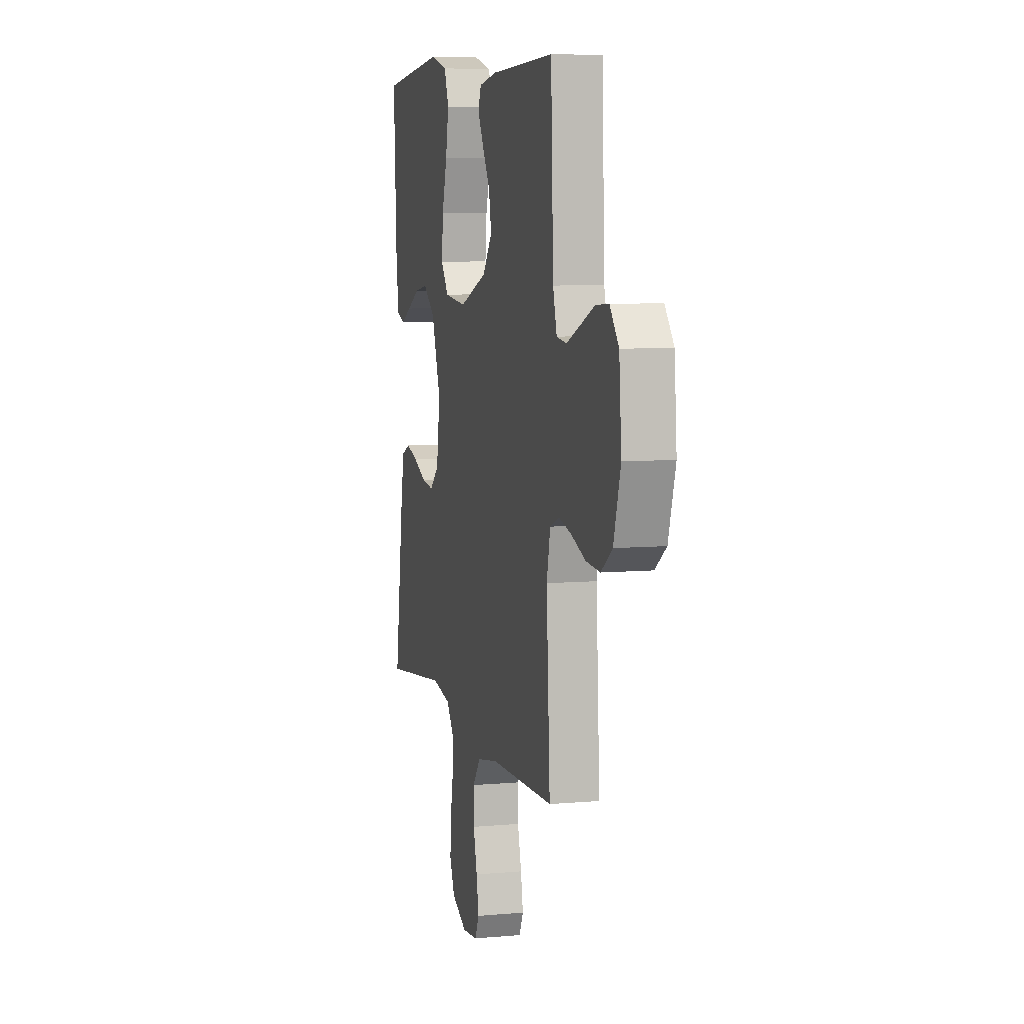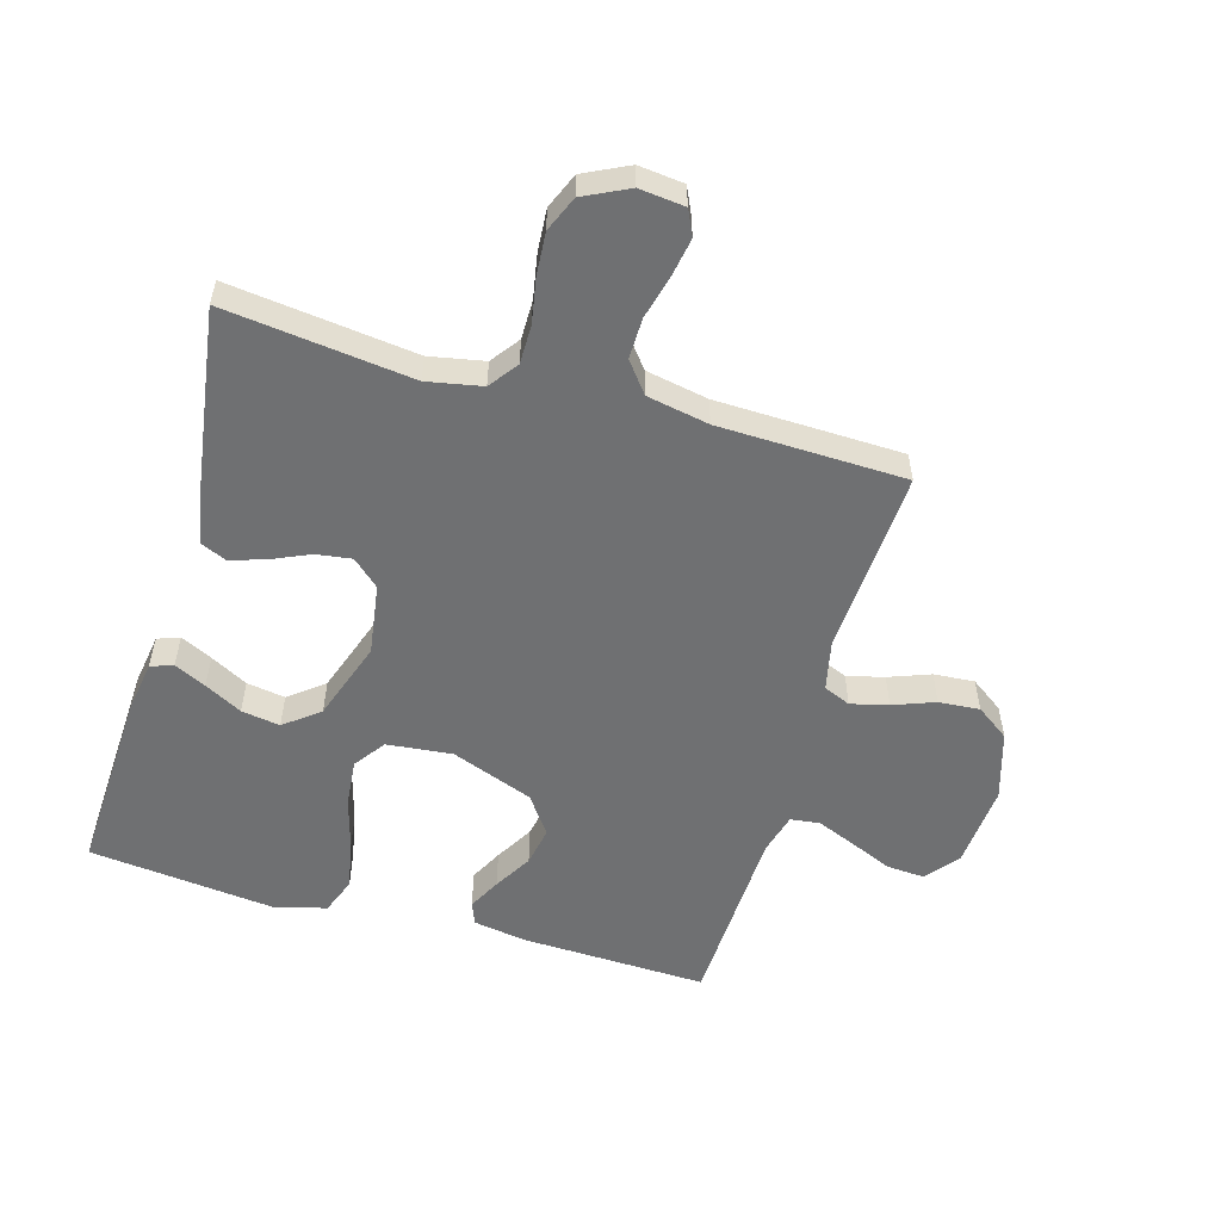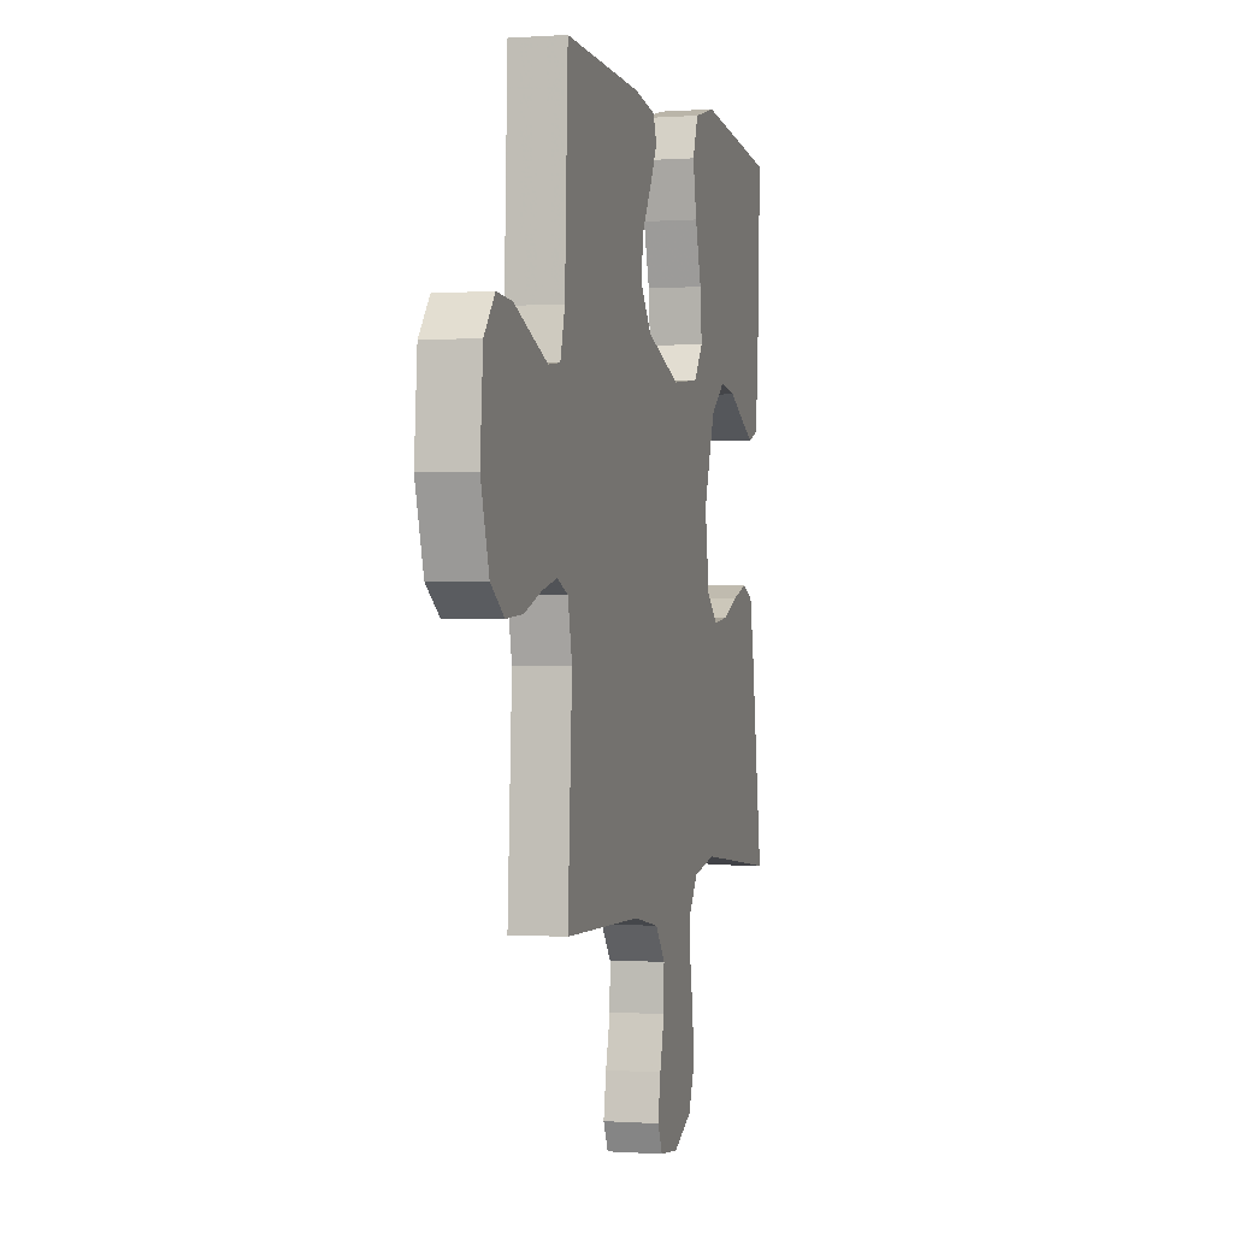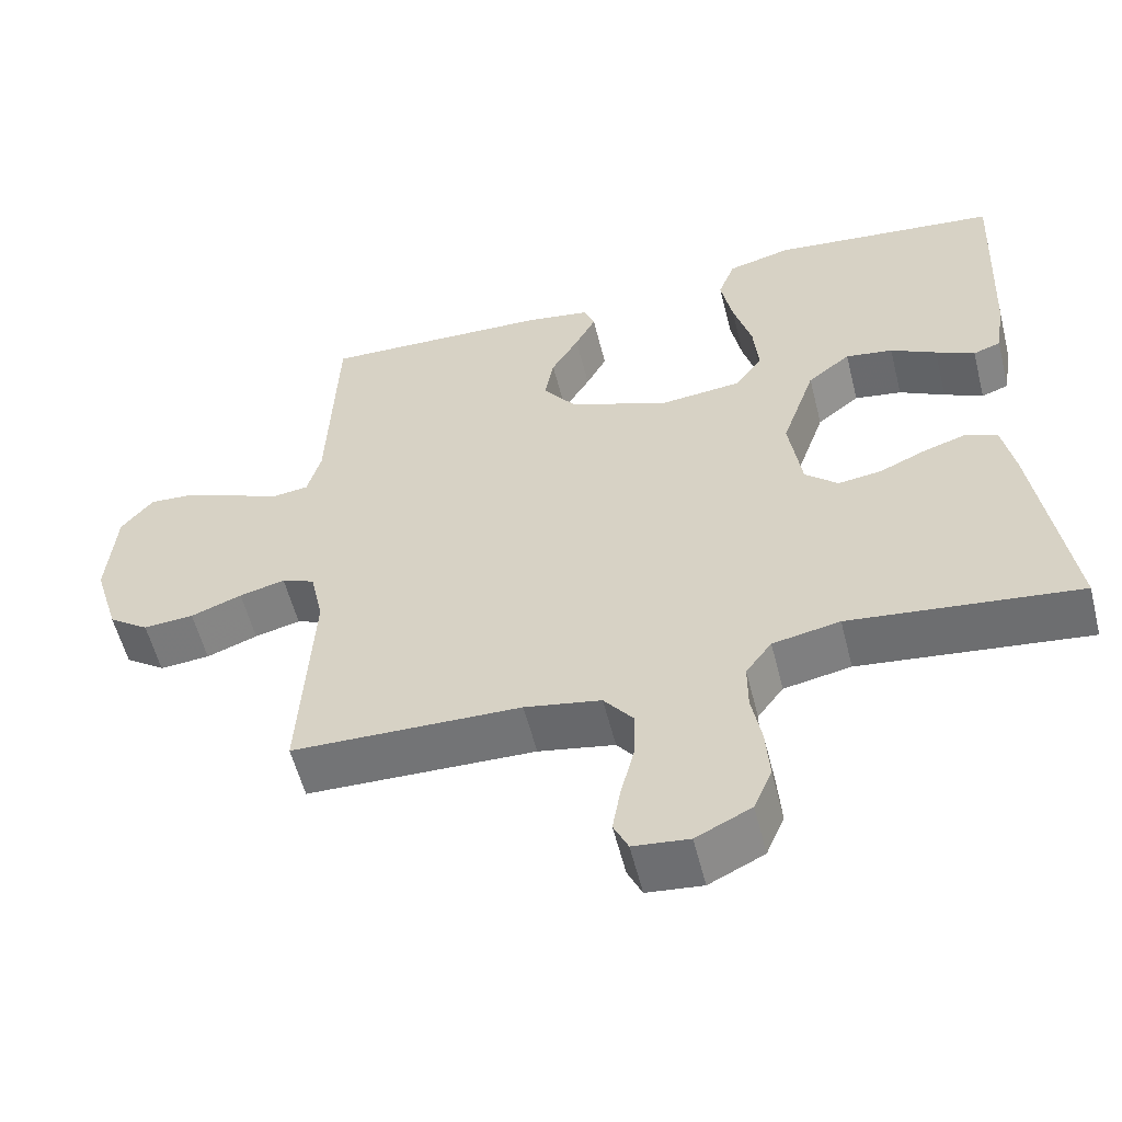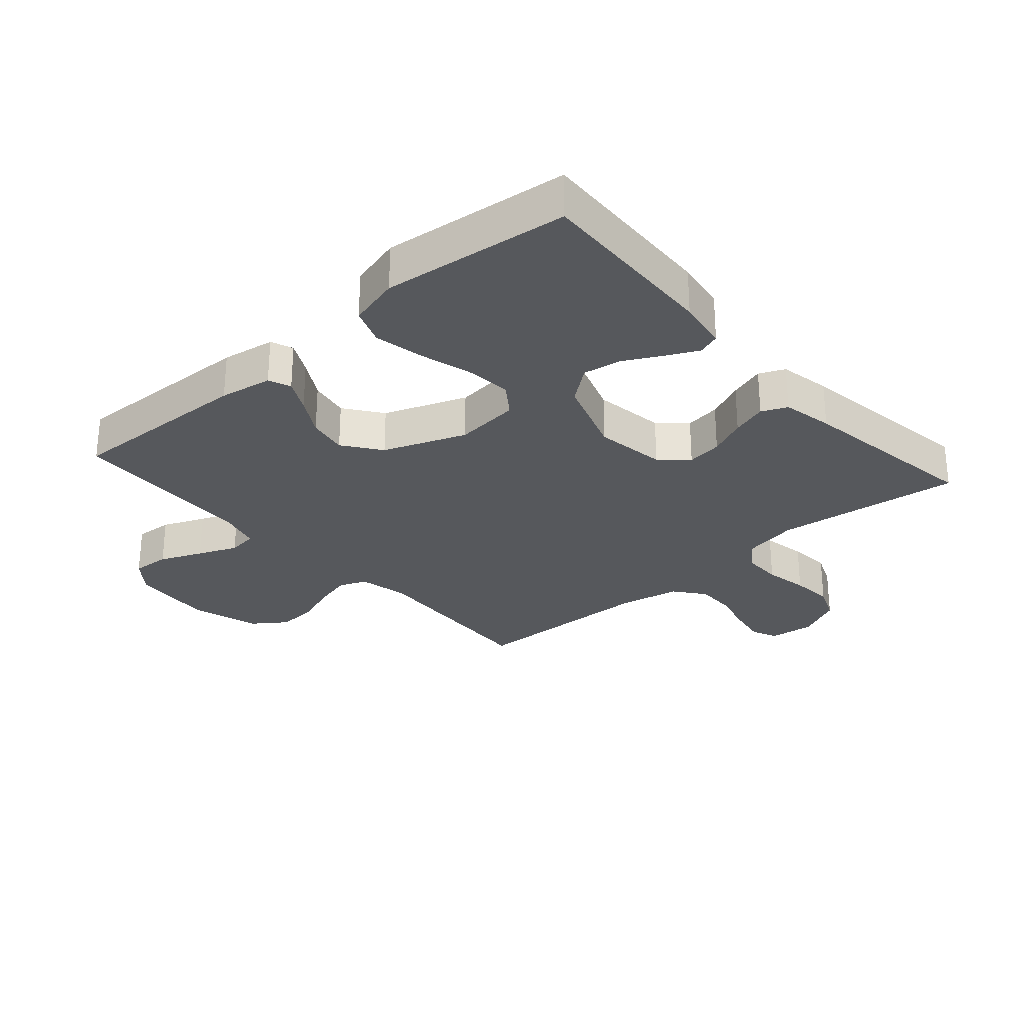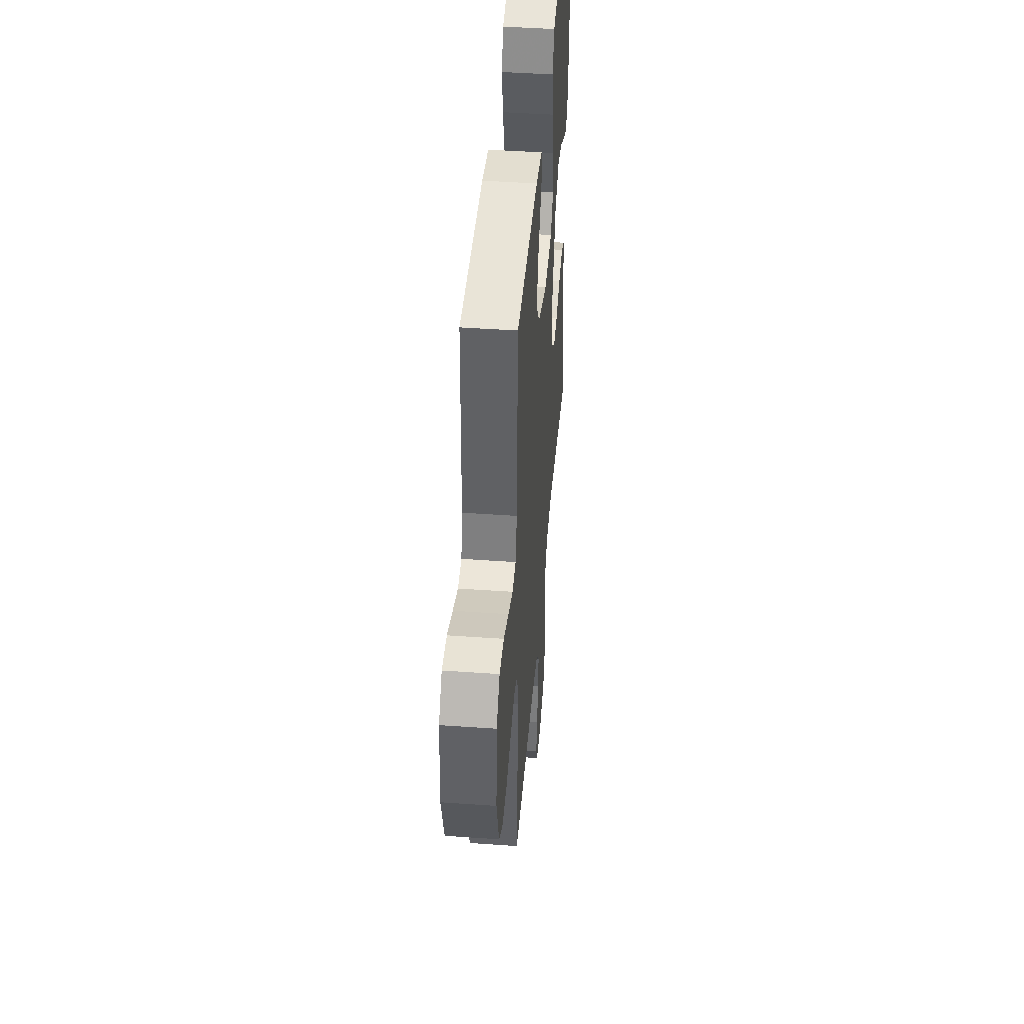
<metadata>
{"format":"obj","ext":"obj","renderer":"f3d","projection":"perspective","resolution":1024,"background":"white","views":[{"elev":7.3,"azim":-104.5,"up":"+Z"},{"elev":-54.9,"azim":163.9,"up":"+Y"},{"elev":-0.1,"azim":-75.0,"up":"+Z"},{"elev":-56.7,"azim":14.1,"up":"+Z"},{"elev":-28.0,"azim":41.3,"up":"+Y"},{"elev":44.9,"azim":-85.3,"up":"+Z"}]}
</metadata>
<code>
v 0.5 0.07 0.5
v 0.486 0.07 0.2
v 0.473 0.07 0.118
v 0.437 0.07 0.105
v 0.386 0.07 0.13
v 0.326 0.07 0.162
v 0.264 0.07 0.172
v 0.208 0.07 0.128
v 0.164 0.07 0
v 0.181 0.07 -0.114
v 0.224 0.07 -0.153
v 0.281 0.07 -0.145
v 0.342 0.07 -0.118
v 0.399 0.07 -0.1
v 0.44 0.07 -0.118
v 0.456 0.07 -0.2
v 0.5 0.07 -0.5
v 0.2 0.07 -0.464
v 0.112 0.07 -0.481
v 0.078 0.07 -0.527
v 0.078 0.07 -0.59
v 0.091 0.07 -0.661
v 0.096 0.07 -0.73
v 0.072 0.07 -0.787
v 0 0.07 -0.822
v -0.073 0.07 -0.814
v -0.092 0.07 -0.773
v -0.081 0.07 -0.711
v -0.063 0.07 -0.641
v -0.062 0.07 -0.576
v -0.1 0.07 -0.527
v -0.2 0.07 -0.508
v -0.5 0.07 -0.5
v -0.483 0.07 -0.2
v -0.5 0.07 -0.121
v -0.543 0.07 -0.103
v -0.603 0.07 -0.118
v -0.67 0.07 -0.143
v -0.736 0.07 -0.148
v -0.789 0.07 -0.11
v -0.822 0.07 0
v -0.811 0.07 0.135
v -0.769 0.07 0.187
v -0.708 0.07 0.183
v -0.64 0.07 0.154
v -0.577 0.07 0.128
v -0.53 0.07 0.134
v -0.512 0.07 0.2
v -0.5 0.07 0.5
v -0.2 0.07 0.49
v -0.115 0.07 0.476
v -0.101 0.07 0.44
v -0.128 0.07 0.388
v -0.164 0.07 0.327
v -0.176 0.07 0.263
v -0.132 0.07 0.203
v 0 0.07 0.153
v 0.105 0.07 0.164
v 0.141 0.07 0.214
v 0.134 0.07 0.289
v 0.11 0.07 0.374
v 0.095 0.07 0.452
v 0.117 0.07 0.511
v 0.2 0.07 0.533
v 0.5 0 0.5
v 0.486 0 0.2
v 0.473 0 0.118
v 0.437 0 0.105
v 0.386 0 0.13
v 0.326 0 0.162
v 0.264 0 0.172
v 0.208 0 0.128
v 0.164 0 0
v 0.181 0 -0.114
v 0.224 0 -0.153
v 0.281 0 -0.145
v 0.342 0 -0.118
v 0.399 0 -0.1
v 0.44 0 -0.118
v 0.456 0 -0.2
v 0.5 0 -0.5
v 0.2 0 -0.464
v 0.112 0 -0.481
v 0.078 0 -0.527
v 0.078 0 -0.59
v 0.091 0 -0.661
v 0.096 0 -0.73
v 0.072 0 -0.787
v 0 0 -0.822
v -0.073 0 -0.814
v -0.092 0 -0.773
v -0.081 0 -0.711
v -0.063 0 -0.641
v -0.062 0 -0.576
v -0.1 0 -0.527
v -0.2 0 -0.508
v -0.5 0 -0.5
v -0.483 0 -0.2
v -0.5 0 -0.121
v -0.543 0 -0.103
v -0.603 0 -0.118
v -0.67 0 -0.143
v -0.736 0 -0.148
v -0.789 0 -0.11
v -0.822 0 0
v -0.811 0 0.135
v -0.769 0 0.187
v -0.708 0 0.183
v -0.64 0 0.154
v -0.577 0 0.128
v -0.53 0 0.134
v -0.512 0 0.2
v -0.5 0 0.5
v -0.2 0 0.49
v -0.115 0 0.476
v -0.101 0 0.44
v -0.128 0 0.388
v -0.164 0 0.327
v -0.176 0 0.263
v -0.132 0 0.203
v 0 0 0.153
v 0.105 0 0.164
v 0.141 0 0.214
v 0.134 0 0.289
v 0.11 0 0.374
v 0.095 0 0.452
v 0.117 0 0.511
v 0.2 0 0.533
f 60 61 62 63
f 59 60 63 64
f 51 52 53 54
f 49 50 51 54
f 48 49 54 55
f 47 48 55 56
f 42 43 44 45
f 42 45 46
f 41 42 46
f 40 41 46 47
f 37 38 39 40
f 36 37 40 47
f 32 33 34
f 31 32 34 35
f 26 27 28 29
f 24 25 26 29
f 24 29 30
f 21 22 23 24
f 20 21 24 30
f 19 20 30 31
f 15 16 17 18
f 15 18 19
f 12 13 14 15
f 12 15 19 31
f 3 4 5 6
f 1 2 3 6
f 59 64 1 6
f 36 47 56 57
f 35 36 57 58
f 31 35 58
f 11 12 31
f 10 11 31
f 9 10 31 58
f 8 9 58 59
f 59 6 7
f 7 8 59
f 127 126 125 124
f 128 127 124 123
f 118 117 116 115
f 118 115 114 113
f 119 118 113 112
f 120 119 112 111
f 109 108 107 106
f 110 109 106
f 110 106 105
f 111 110 105 104
f 104 103 102 101
f 111 104 101 100
f 98 97 96
f 99 98 96 95
f 93 92 91 90
f 93 90 89 88
f 94 93 88
f 88 87 86 85
f 94 88 85 84
f 95 94 84 83
f 82 81 80 79
f 83 82 79
f 79 78 77 76
f 95 83 79 76
f 70 69 68 67
f 70 67 66 65
f 70 65 128 123
f 121 120 111 100
f 122 121 100 99
f 122 99 95
f 95 76 75
f 95 75 74
f 122 95 74 73
f 123 122 73 72
f 71 70 123
f 123 72 71
f 1 65 66 2
f 2 66 67 3
f 3 67 68 4
f 4 68 69 5
f 5 69 70 6
f 6 70 71 7
f 7 71 72 8
f 8 72 73 9
f 9 73 74 10
f 10 74 75 11
f 11 75 76 12
f 12 76 77 13
f 13 77 78 14
f 14 78 79 15
f 15 79 80 16
f 16 80 81 17
f 17 81 82 18
f 18 82 83 19
f 19 83 84 20
f 20 84 85 21
f 21 85 86 22
f 22 86 87 23
f 23 87 88 24
f 24 88 89 25
f 25 89 90 26
f 26 90 91 27
f 27 91 92 28
f 28 92 93 29
f 29 93 94 30
f 30 94 95 31
f 31 95 96 32
f 32 96 97 33
f 33 97 98 34
f 34 98 99 35
f 35 99 100 36
f 36 100 101 37
f 37 101 102 38
f 38 102 103 39
f 39 103 104 40
f 40 104 105 41
f 41 105 106 42
f 42 106 107 43
f 43 107 108 44
f 44 108 109 45
f 45 109 110 46
f 46 110 111 47
f 47 111 112 48
f 48 112 113 49
f 49 113 114 50
f 50 114 115 51
f 51 115 116 52
f 52 116 117 53
f 53 117 118 54
f 54 118 119 55
f 55 119 120 56
f 56 120 121 57
f 57 121 122 58
f 58 122 123 59
f 59 123 124 60
f 60 124 125 61
f 61 125 126 62
f 62 126 127 63
f 63 127 128 64
f 64 128 65 1

</code>
